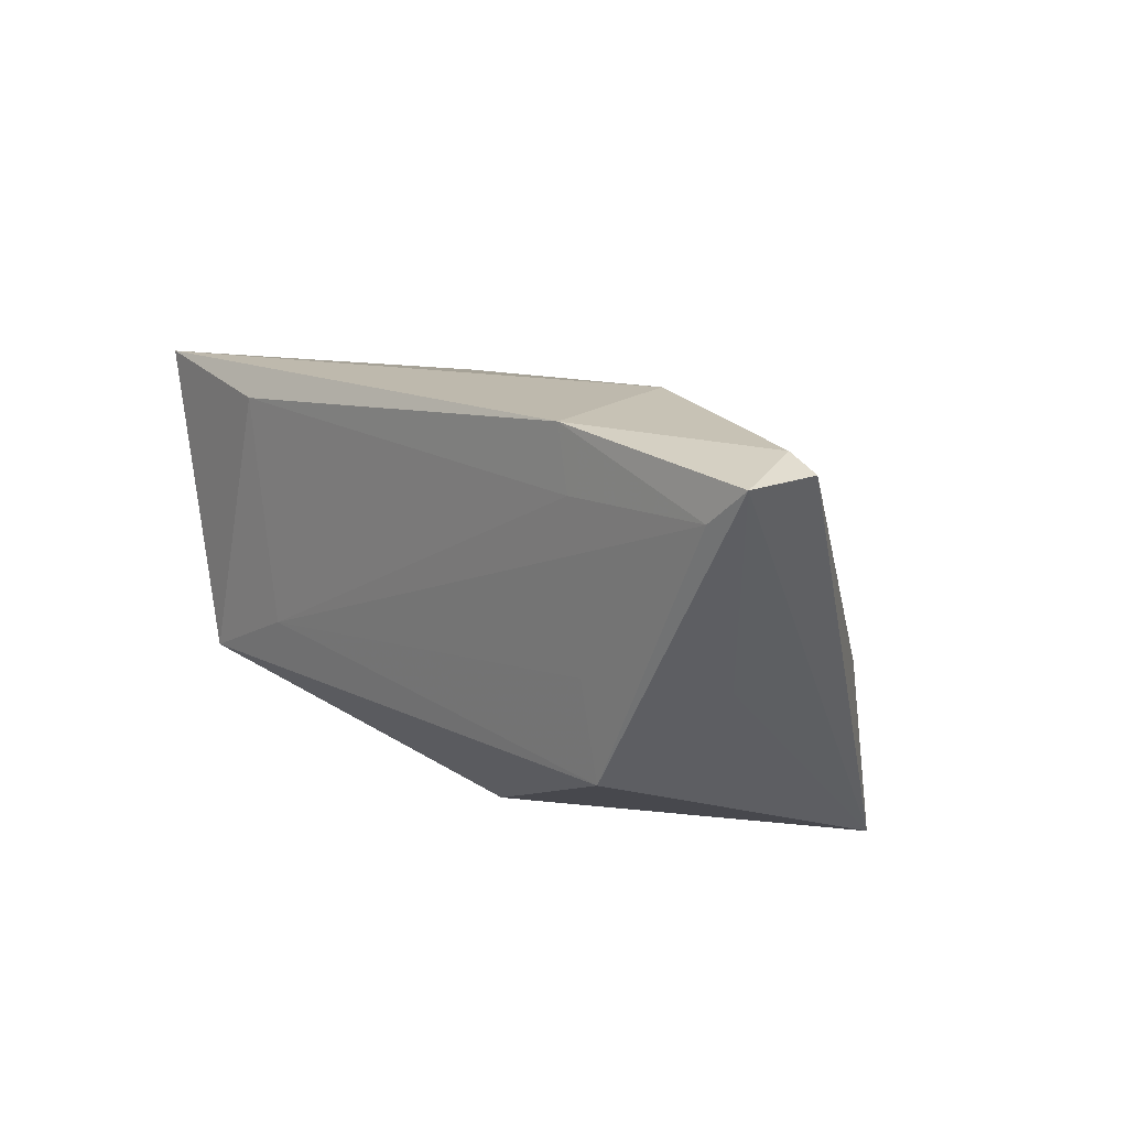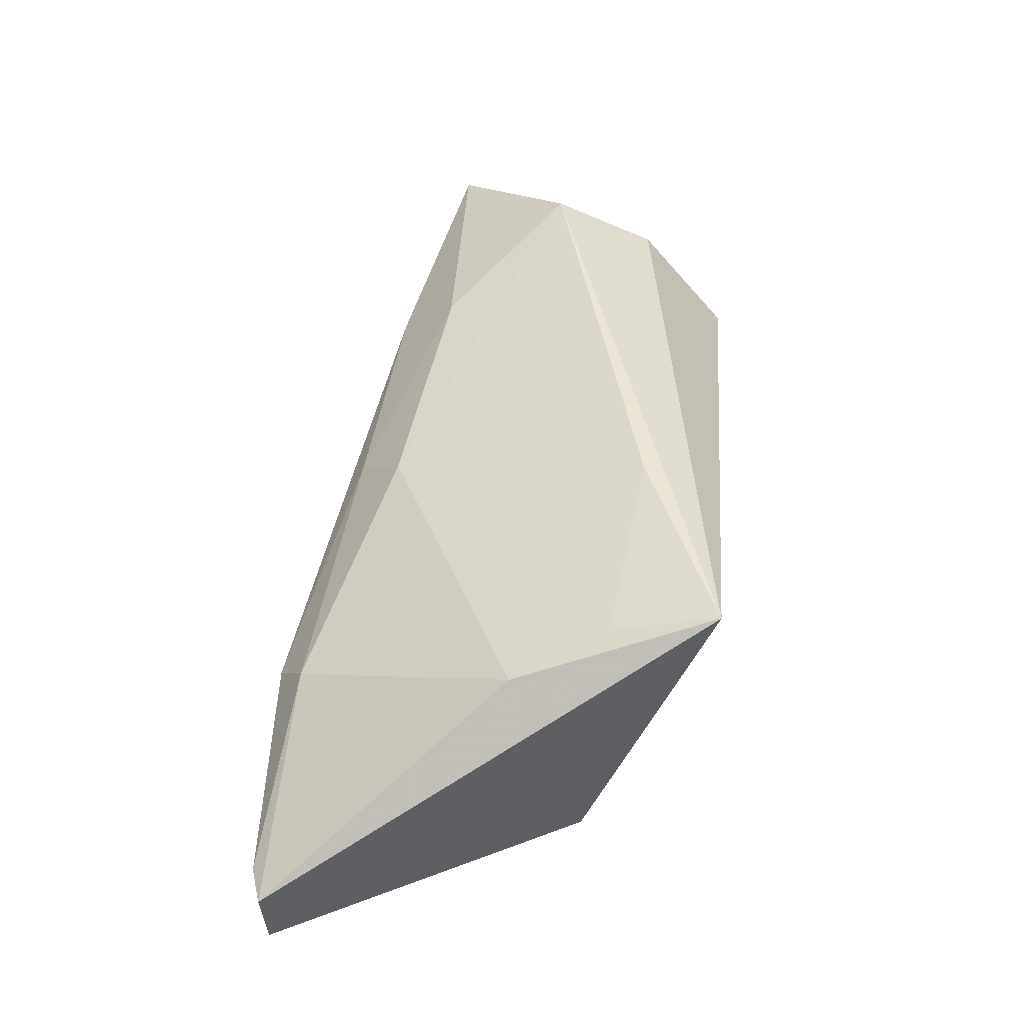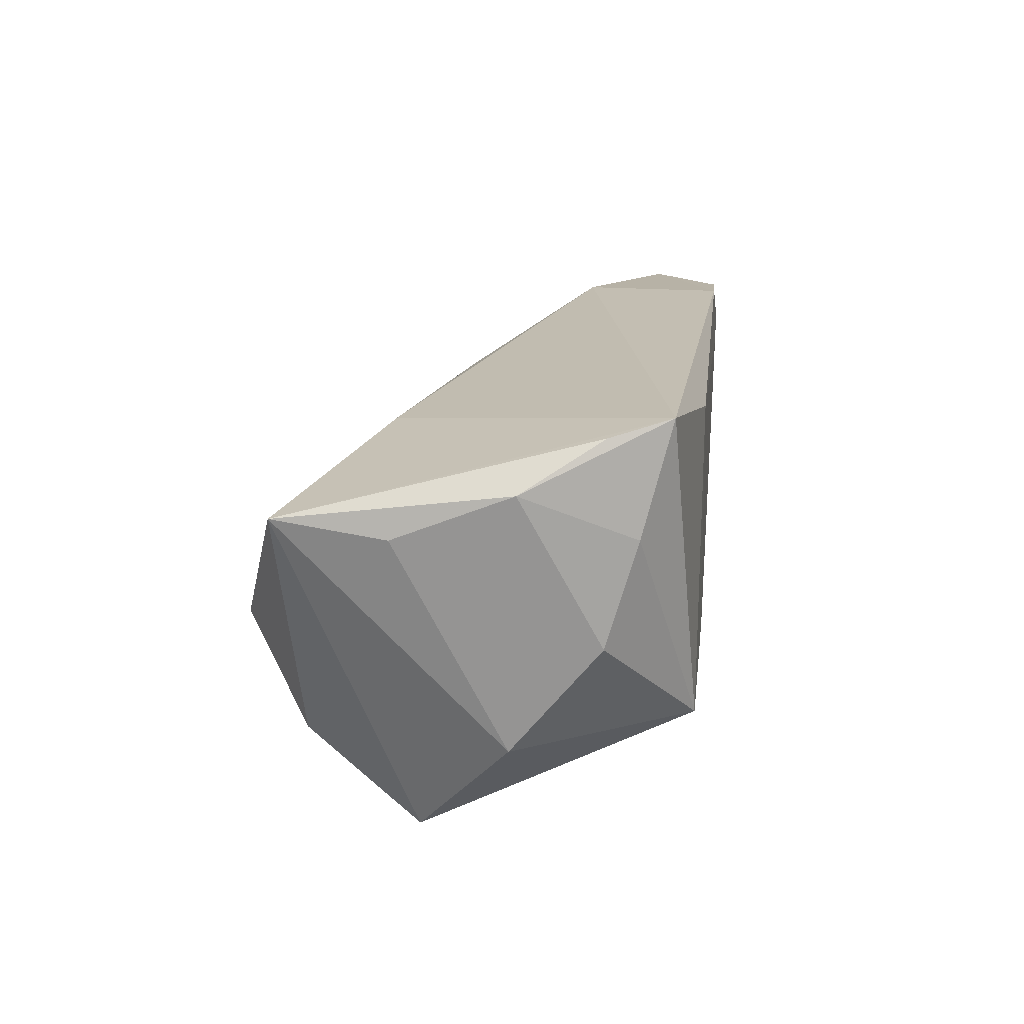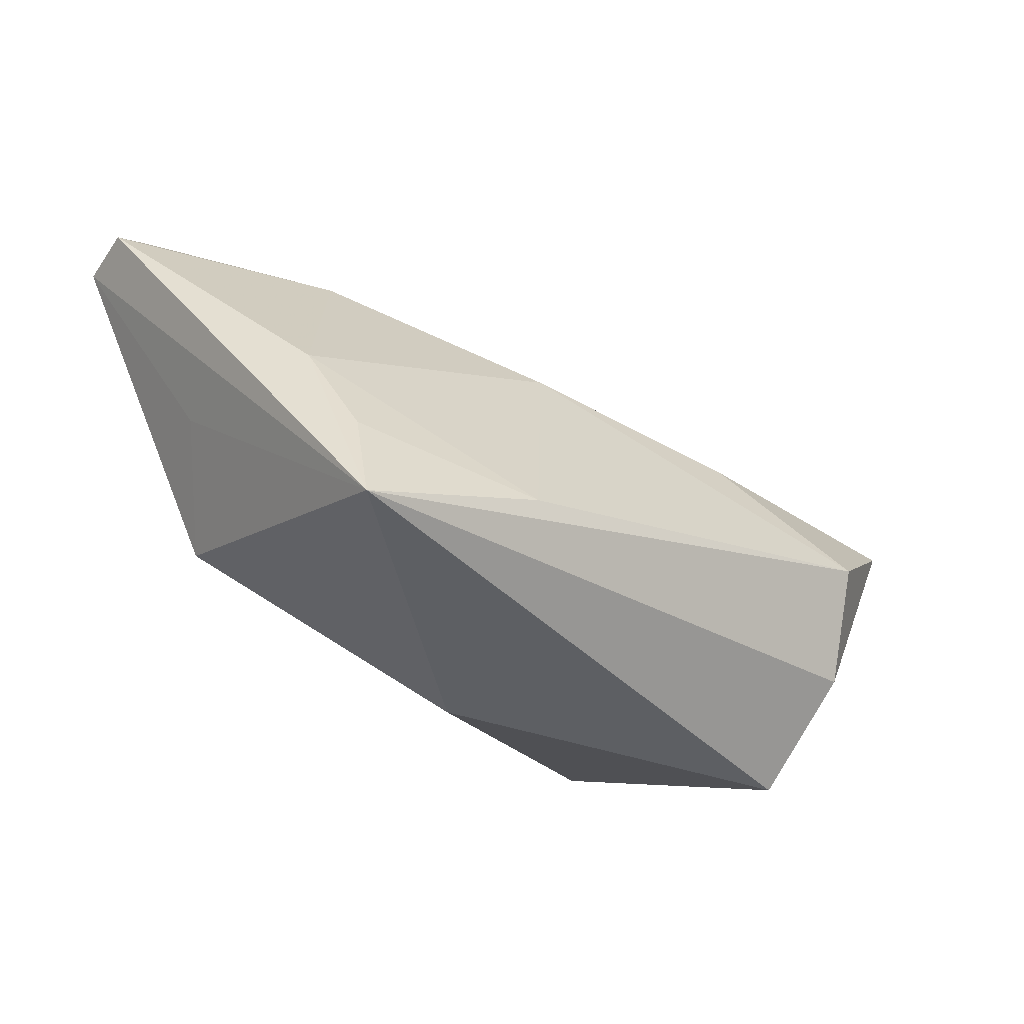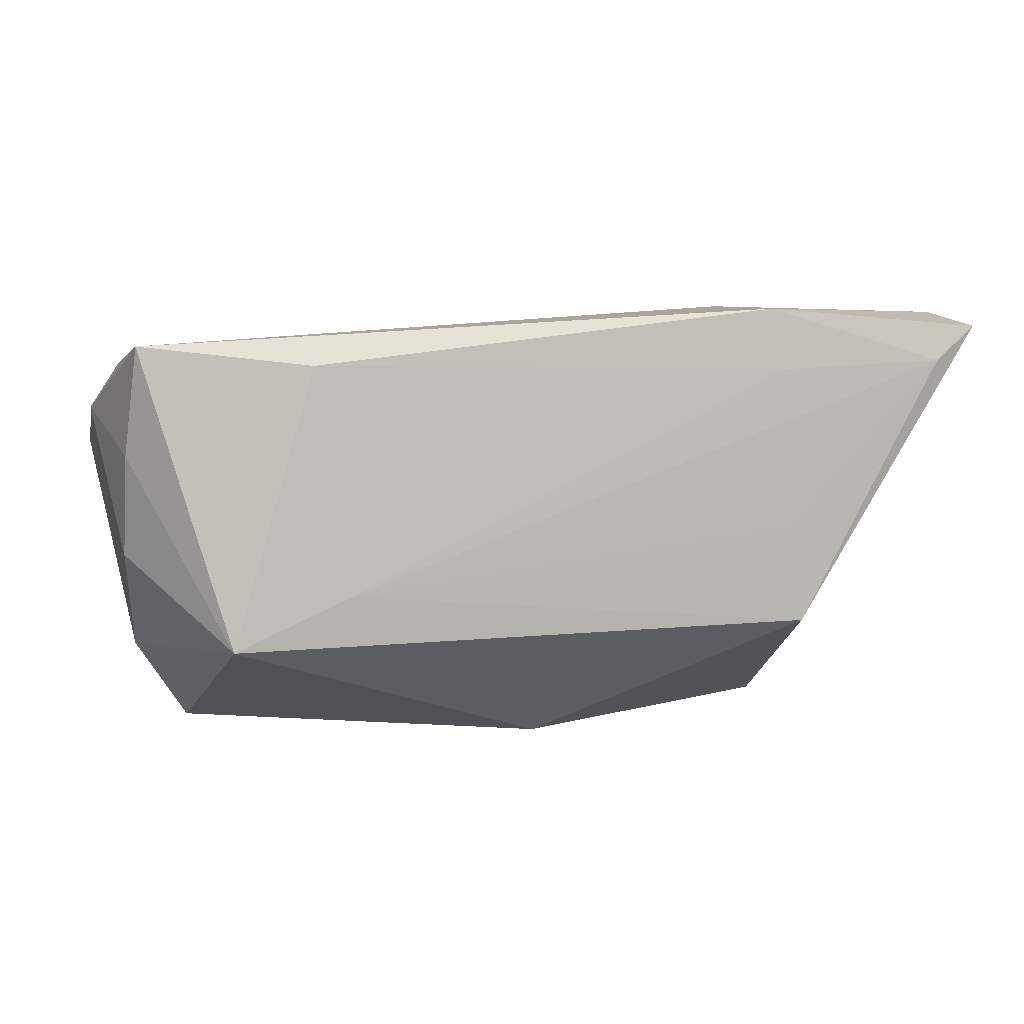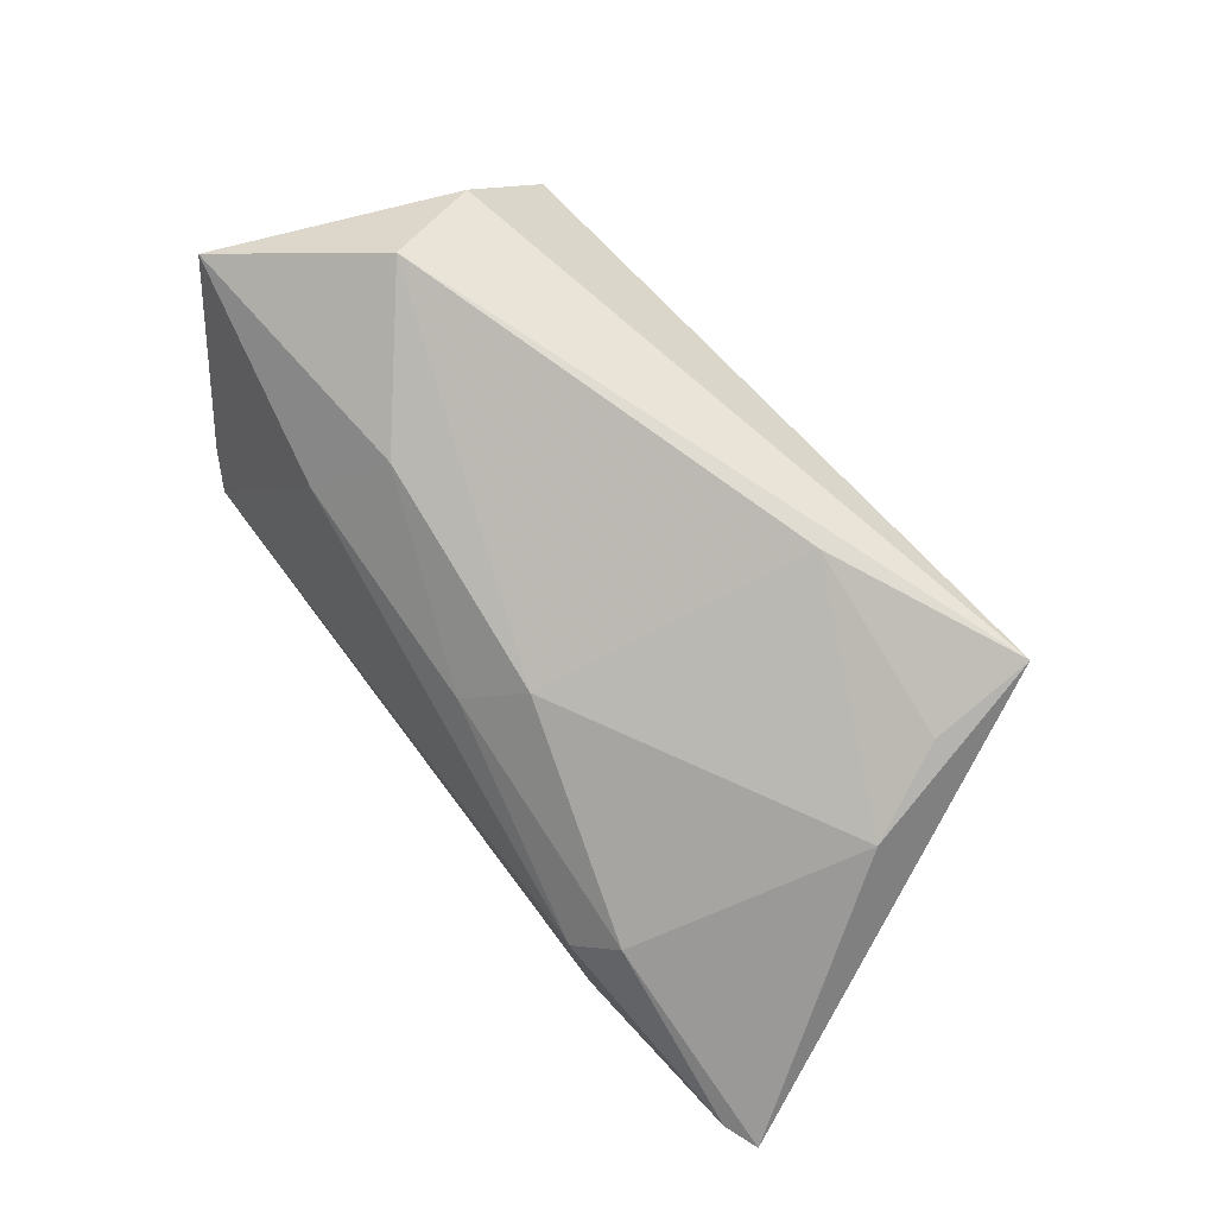
<metadata>
{"format":"obj","ext":"obj","renderer":"f3d","projection":"perspective","resolution":1024,"background":"white","views":[{"elev":17.1,"azim":-131.7,"up":"+Y"},{"elev":37.4,"azim":-84.8,"up":"+Z"},{"elev":13.2,"azim":96.9,"up":"+Y"},{"elev":-40.0,"azim":-44.4,"up":"+Y"},{"elev":5.0,"azim":170.7,"up":"+Y"},{"elev":72.9,"azim":-130.5,"up":"+Z"}]}
</metadata>
<code>
v 0.03483 -0.003122 0.03217
v 0.04739 0.02163 -0.01206
v 0.04663 0.009942 -0.0158
v -0.02024 -0.01786 0.0245
v -0.04431 -0.02812 0.02036
v 0.03917 -0.01625 0.02435
v -0.03676 0.02073 -0.02226
v -0.03492 0.02845 -0.022
v 0.0523 0.01052 0.01174
v 0.01901 0.01162 0.02296
v -0.03716 0.02524 0.0006667
v -0.0622 0.02631 -0.02144
v 0.03972 -0.02776 0.01062
v -0.05718 0.02187 -0.02207
v -0.04374 -0.01485 0.01706
v -0.06387 0.02675 -0.01335
v -0.03216 0.02907 -0.00398
v -0.009983 0.01568 0.01508
v 0.0471 -0.00282 -0.01191
v -0.03984 -0.01195 -0.02061
v 0.05145 0.01575 -0.002408
v -0.05013 -0.0008412 -0.01016
v 0.05251 0.01266 0.02522
v 0.03359 -0.01428 -0.02199
v 0.02526 0.0193 0.01546
v -0.03793 0.000257 -0.02137
v -0.003856 0.02173 0.009801
v -0.006564 -0.02812 -0.006509
v 0.04626 -0.0158 -0.0009173
v 0.04508 0.02365 -0.01945
v 0.02341 0.02127 -0.02226
v -0.04815 -0.002971 0.01192
v 0.01904 -0.007454 -0.02226
v -0.05932 0.02824 -0.01263
f 31 30 24
f 22 5 12
f 12 20 22
f 22 20 5
f 14 20 12
f 6 13 23
f 5 13 6
f 23 13 29
f 29 13 24
f 1 6 23
f 5 6 1
f 11 18 27
f 27 17 11
f 32 18 11
f 8 17 30
f 30 31 8
f 8 14 12
f 11 17 34
f 34 8 12
f 17 8 34
f 20 14 26
f 33 31 24
f 33 26 14
f 24 20 33
f 20 26 33
f 19 29 24
f 19 21 29
f 24 13 28
f 28 13 5
f 28 20 24
f 5 20 28
f 10 1 23
f 18 1 10
f 10 27 18
f 17 27 25
f 23 30 25
f 30 17 25
f 25 10 23
f 27 10 25
f 4 1 18
f 18 32 4
f 5 1 4
f 16 32 11
f 11 34 16
f 5 32 16
f 16 34 12
f 12 5 16
f 31 33 7
f 7 33 14
f 7 8 31
f 14 8 7
f 2 30 23
f 23 21 2
f 2 21 30
f 23 29 9
f 9 21 23
f 29 21 9
f 24 30 3
f 3 19 24
f 30 21 3
f 21 19 3
f 15 32 5
f 5 4 15
f 15 4 32

</code>
